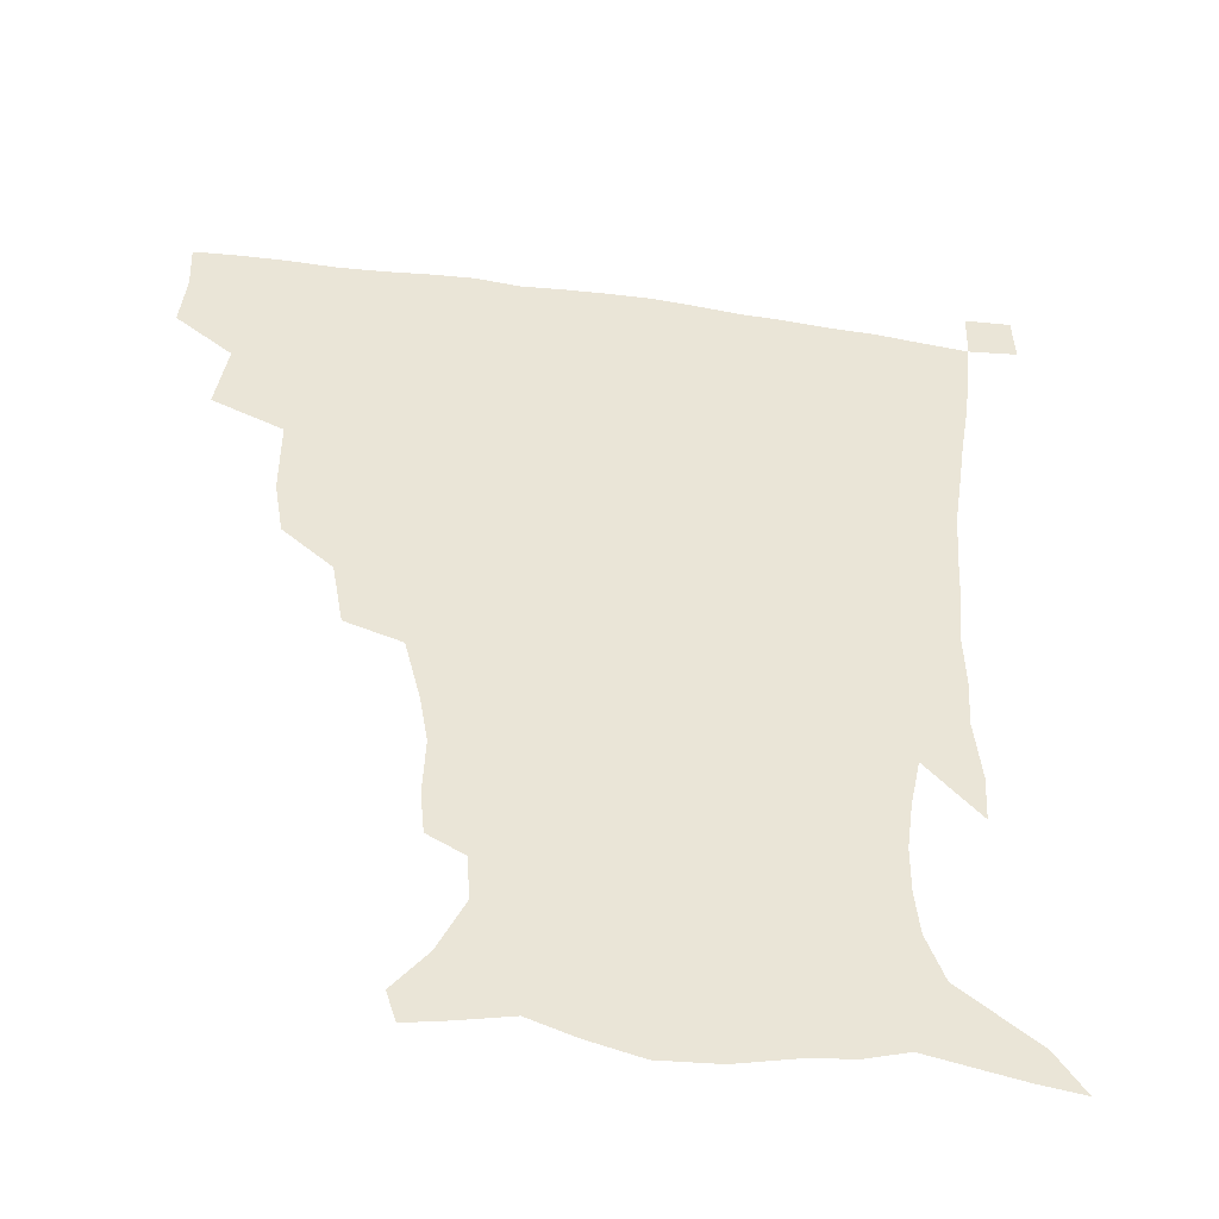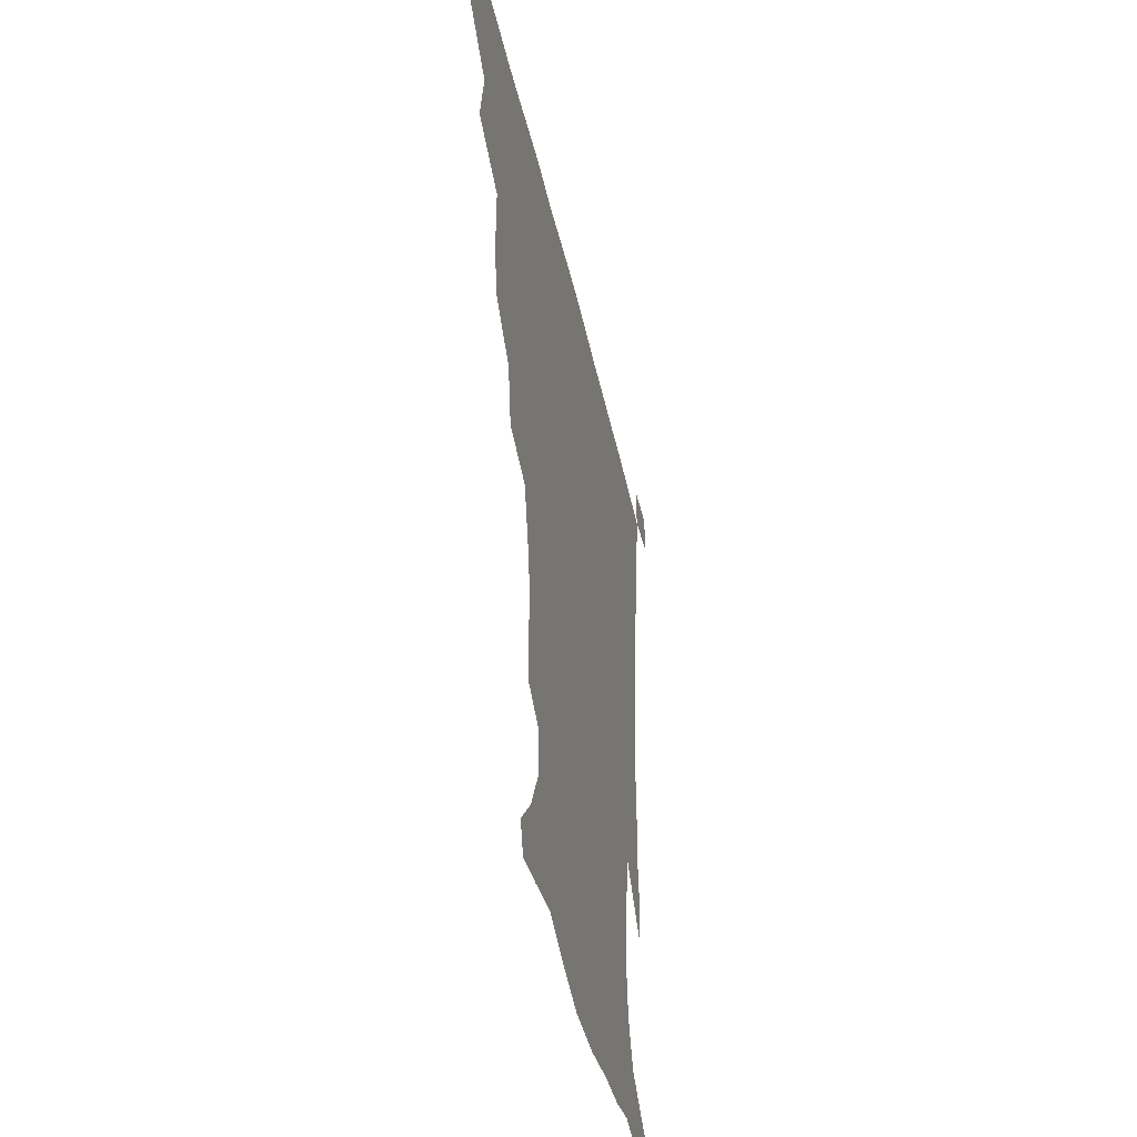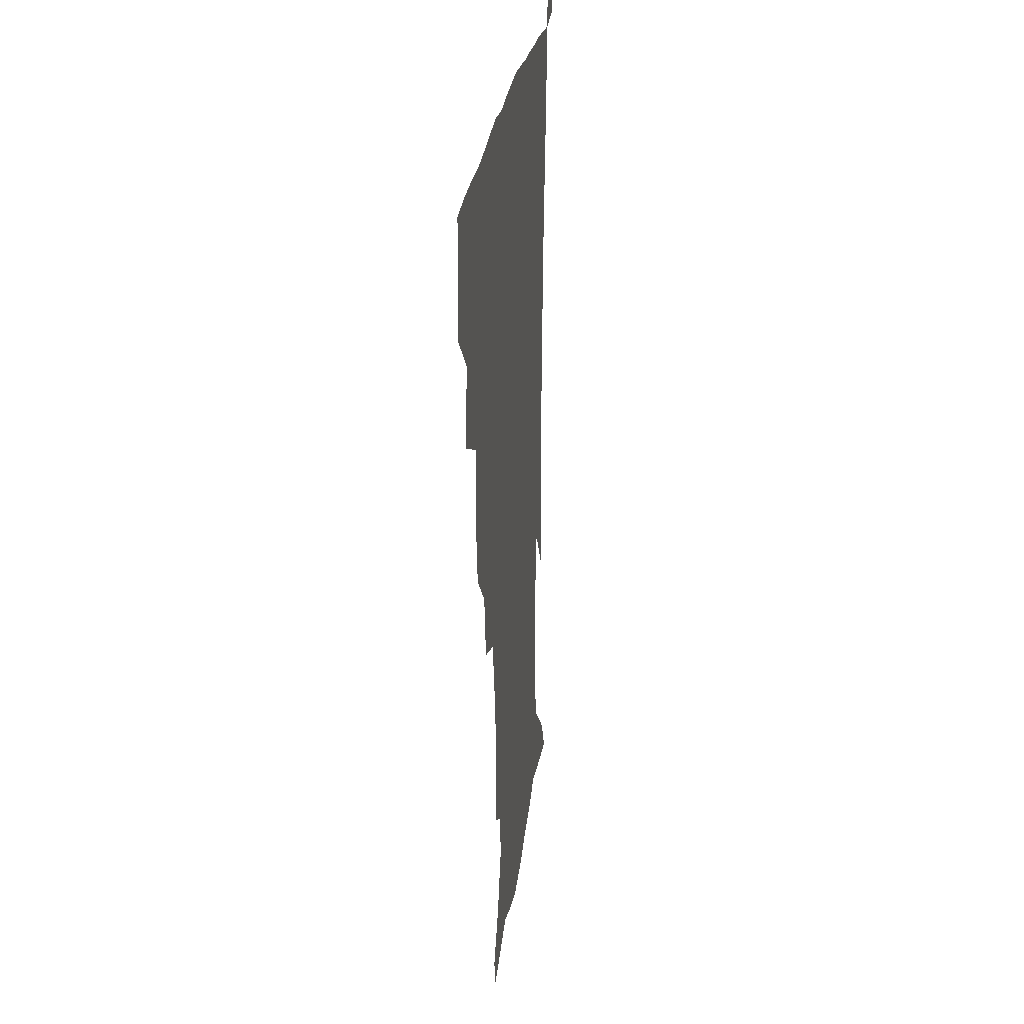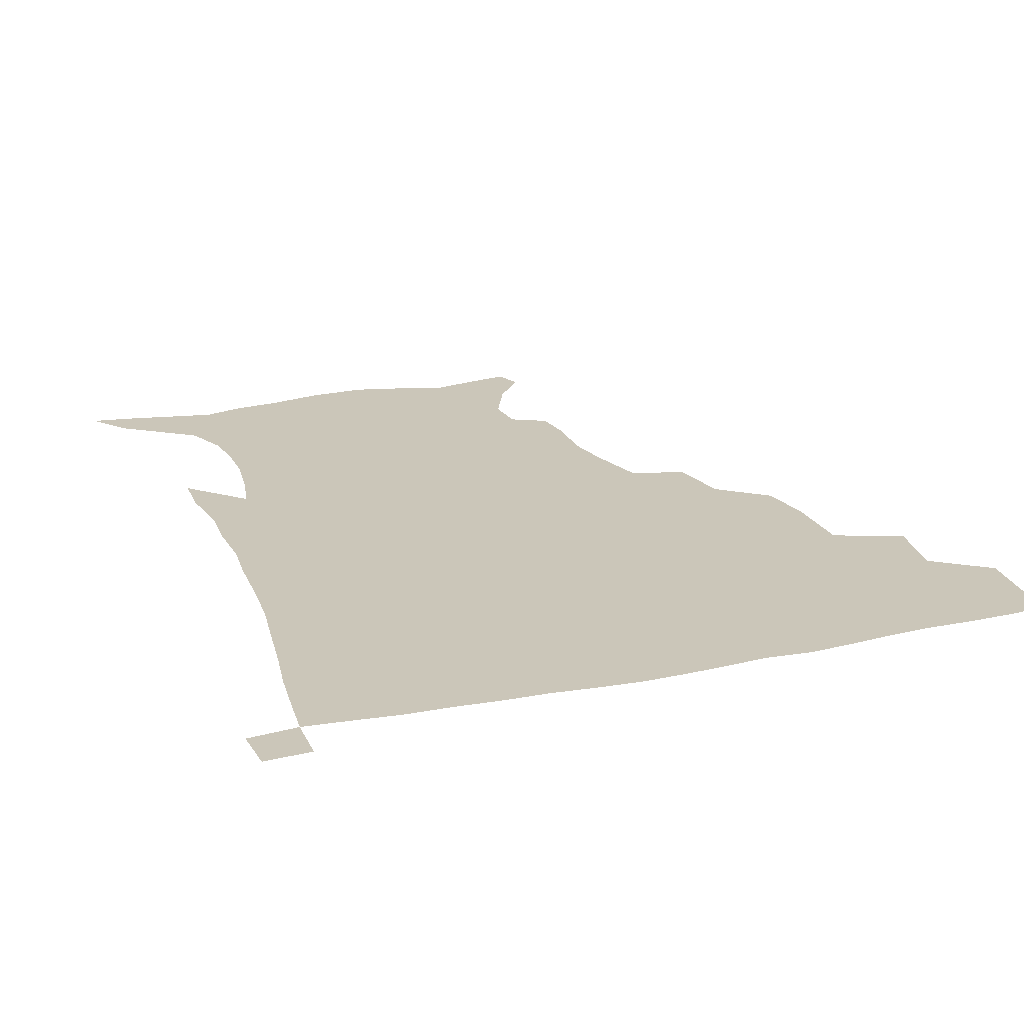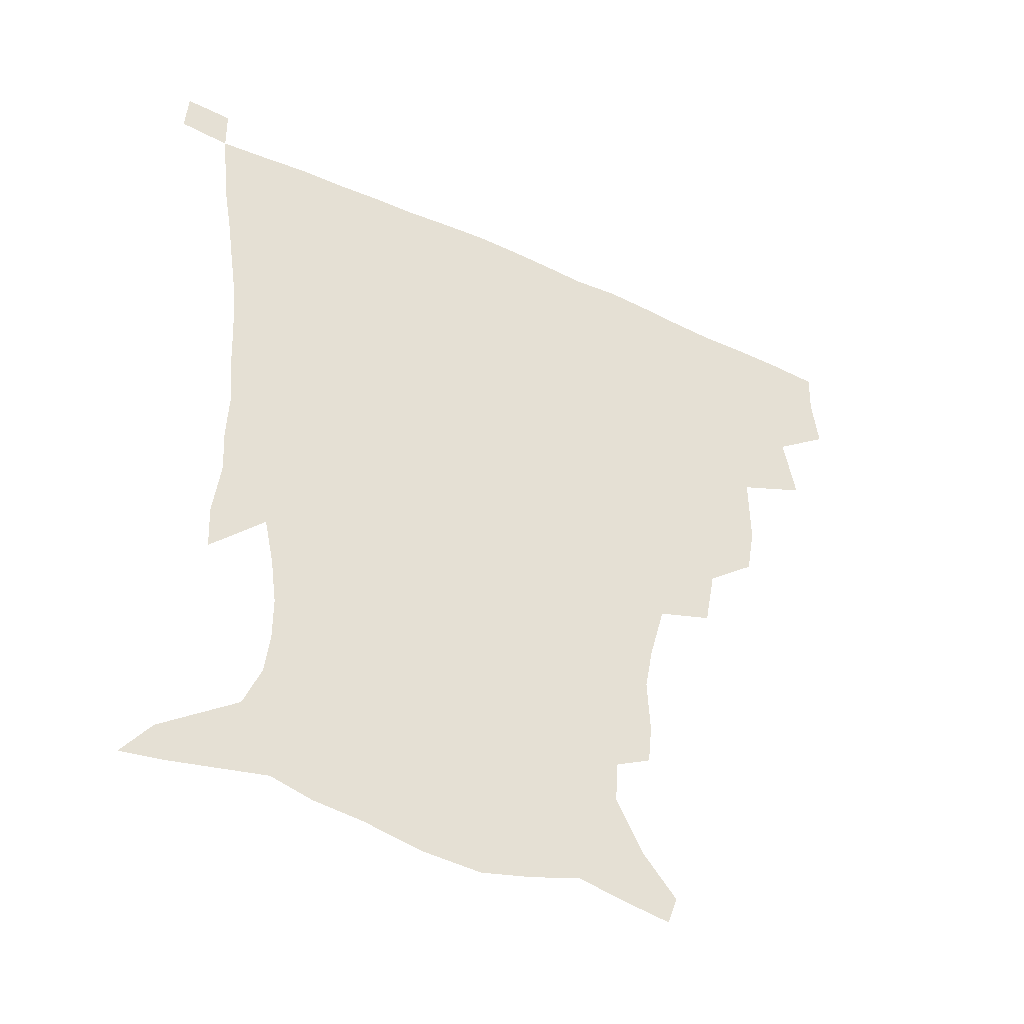
<metadata>
{"format":"obj","ext":"obj","renderer":"f3d","projection":"perspective","resolution":1024,"background":"white","views":[{"elev":-46.2,"azim":-9.0,"up":"+Y"},{"elev":-45.2,"azim":-77.5,"up":"+Y"},{"elev":23.2,"azim":-83.8,"up":"+Y"},{"elev":21.0,"azim":159.4,"up":"+Z"},{"elev":-47.0,"azim":152.9,"up":"+Y"}]}
</metadata>
<code>
v 435.3 400.6 0
v 437.3 419.1 0
v 436.7 434.9 0
v 449.8 363.5 0
v 453.7 386.5 0
v 453.1 403.4 0
v 452.8 419.6 0
v 452 436 0
v 475.4 310.2 0
v 472.4 328.1 0
v 472.5 354 0
v 471.3 372.8 0
v 470.8 389.7 0
v 469.2 405 0
v 468.1 420.6 0
v 467.2 436.5 0
v 495.1 275.5 0
v 491.4 296.7 0
v 490 319.9 0
v 488.4 339.4 0
v 488.5 360.5 0
v 487.3 376.4 0
v 486 391.3 0
v 484.7 406 0
v 483.7 421 0
v 483.1 436.2 0
v 521.9 200 0
v 520.5 213.9 0
v 521.2 233.1 0
v 518.5 248.9 0
v 513.3 269.5 0
v 508.3 288.9 0
v 507.9 314.3 0
v 505.8 330.7 0
v 503.7 346 0
v 502.9 362.9 0
v 501.9 377.9 0
v 500.6 392.3 0
v 499.4 406.9 0
v 498.6 421.7 0
v 497.9 437.2 0
v 514.9 147.2 0
v 526 161.1 0
v 534.6 178.9 0
v 533.7 193.6 0
v 533.9 214.1 0
v 532.4 229.2 0
v 530.9 246.1 0
v 527.6 263.3 0
v 524.2 280.3 0
v 521.4 297.2 0
v 520.8 318.9 0
v 519.1 333.8 0
v 518.4 350.1 0
v 517.1 364.3 0
v 516.5 379.1 0
v 515 393.2 0
v 514.2 407.6 0
v 513.3 422 0
v 512.5 438.7 0
v 518.1 137.3 0
v 530.3 152 0
v 539.8 168.6 0
v 543.9 185.6 0
v 543.9 202.7 0
v 544.9 224.8 0
v 543.2 239.9 0
v 540.9 253.9 0
v 538 268 0
v 535.9 285.9 0
v 535 305.3 0
v 533.7 321.4 0
v 532.9 336.8 0
v 532.4 352.2 0
v 531.6 366 0
v 531.4 380.3 0
v 530 394 0
v 528.9 408.4 0
v 527.8 423.6 0
v 526.8 439.7 0
v 532 139.7 0
v 545.6 157.6 0
v 553.7 178 0
v 554.5 192.8 0
v 554.8 208.7 0
v 555.1 231.1 0
v 553.8 245.3 0
v 552.3 261.7 0
v 549.9 274.3 0
v 548.5 291.3 0
v 547.9 309.1 0
v 547 324.2 0
v 546.8 339.3 0
v 546.2 353.4 0
v 546 367.5 0
v 545.2 380.7 0
v 544.5 394.3 0
v 544.3 408.2 0
v 543.2 422.8 0
v 541.9 438.5 0
v 548.8 143.2 0
v 560.8 163.3 0
v 564.3 179.5 0
v 565.1 196 0
v 566.3 216.1 0
v 565.6 231.8 0
v 564.5 248.7 0
v 563.3 263.6 0
v 561.8 278.8 0
v 561.2 295.5 0
v 560.9 311.8 0
v 560 324.3 0
v 560 340.6 0
v 560.1 354.9 0
v 559.8 368 0
v 559 381 0
v 559.1 394.7 0
v 558.6 408.4 0
v 557.6 422.9 0
v 556 439.6 0
v 563.6 138 0
v 573.7 164.5 0
v 576.4 183.8 0
v 576.5 197 0
v 576.7 217.9 0
v 576.7 233.5 0
v 575.6 248.6 0
v 574.9 264.1 0
v 573.9 278.2 0
v 573.3 294.7 0
v 573.2 312.1 0
v 573.6 328 0
v 573.2 340.6 0
v 573.3 354.8 0
v 573.7 368.5 0
v 573.5 381.4 0
v 573.8 394.9 0
v 573.4 408.3 0
v 571.6 423.9 0
v 570 440.4 0
v 581.1 133.5 0
v 586.6 164.4 0
v 587.6 184.2 0
v 588.3 204.1 0
v 588 219.7 0
v 587.9 237.6 0
v 587.4 251.2 0
v 586.7 268.7 0
v 586.9 282.5 0
v 586.1 297.5 0
v 586.1 314.1 0
v 586.2 328.6 0
v 586.7 342.1 0
v 587 356.5 0
v 587.2 368.3 0
v 588.1 382.3 0
v 587.8 395.2 0
v 587.4 408.4 0
v 585.7 424.4 0
v 583.9 440.7 0
v 600.3 134.5 0
v 599.8 163.2 0
v 599.4 184 0
v 599.4 200.6 0
v 599.3 217.9 0
v 598.9 235.3 0
v 598.6 252.2 0
v 598.8 265.8 0
v 598.2 284.3 0
v 598.6 297.8 0
v 598.5 313.7 0
v 599.2 326.5 0
v 599.5 342.2 0
v 600.1 355.3 0
v 601.2 369.7 0
v 601.7 382.6 0
v 601.8 395.5 0
v 601.2 409.6 0
v 600.1 424.5 0
v 598.5 439.8 0
v 619 138.4 0
v 614.2 160 0
v 611 182.8 0
v 610.1 200.2 0
v 610.3 218.2 0
v 610 235.9 0
v 610.2 249.9 0
v 610.5 266.4 0
v 610.3 281.4 0
v 610.6 297.1 0
v 610.8 312.2 0
v 611.8 329 0
v 612.4 341.6 0
v 613.2 354.4 0
v 614.1 369.3 0
v 615 382.5 0
v 615.7 395.4 0
v 616.6 408.9 0
v 615.8 423.1 0
v 614.1 438.4 0
v 635.3 140.2 0
v 627 161.2 0
v 623.9 177.5 0
v 621 197.1 0
v 620.3 218.9 0
v 620.7 235.1 0
v 621.6 248.7 0
v 621.7 266.5 0
v 622.9 278.2 0
v 622.8 294.2 0
v 623.2 309 0
v 623.3 328 0
v 624.7 341.9 0
v 626.1 354 0
v 627.2 367.8 0
v 628.4 381.3 0
v 629.6 394.9 0
v 630.9 408.5 0
v 630.5 422.5 0
v 629 438 0
v 648.7 144 0
v 640.1 159.9 0
v 633.8 179.4 0
v 632 194.4 0
v 631.2 212.7 0
v 631.6 229.6 0
v 633.5 243.1 0
v 633.5 261.4 0
v 634.1 277 0
v 634.5 292.3 0
v 635.2 307.7 0
v 636.4 322 0
v 636.8 339 0
v 638.7 351.9 0
v 640.2 366.2 0
v 641.6 381.4 0
v 643.1 394 0
v 644.4 408.2 0
v 645.2 421.7 0
v 644.5 437 0
v 664.8 140.7 0
v 653.7 157.3 0
v 646 174.6 0
v 642.8 189.5 0
v 641 208.6 0
v 642.1 223 0
v 644.1 238.2 0
v 645.2 256 0
v 645.3 272.9 0
v 646.6 286.9 0
v 646.6 304.3 0
v 648.4 317.9 0
v 649 334.6 0
v 651.1 348.9 0
v 653.1 362.9 0
v 654.6 378.9 0
v 656.6 393.1 0
v 658.2 407.2 0
v 659.4 421.1 0
v 659.3 436.7 0
v 679.7 137.6 0
v 668.3 153.3 0
v 659.7 167.8 0
v 654 182.9 0
v 652.5 197.3 0
v 652.7 212.6 0
v 654.8 228.7 0
v 658.2 245.2 0
v 658.9 261.7 0
v 658.8 279.1 0
v 659.1 296.1 0
v 660.2 311.6 0
v 663.1 324.7 0
v 663.3 344 0
v 665.3 359.9 0
v 667 376.9 0
v 670.2 390.4 0
v 672 405.7 0
v 673.7 420.2 0
v 674.9 435.1 0
v 693.8 135.5 0
v 684.5 148.9 0
v 676 226.2 0
v 676.8 241.9 0
v 674.6 262.5 0
v 675.5 278.4 0
v 674.9 297 0
v 676.5 312.9 0
v 677.4 331.4 0
v 678.7 350.2 0
v 681.2 367.6 0
v 683.8 385.9 0
v 686.6 402.3 0
v 688.5 418.5 0
v 690.1 433.8 0
v 690.5 450.2 0
v 706.7 435.5 0
v 706 451.1 0
f 5 6 1
f 1 6 2
f 6 7 2
f 2 7 3
f 7 8 3
f 11 12 4
f 4 12 5
f 12 13 5
f 5 13 6
f 13 14 6
f 6 14 7
f 14 15 7
f 7 15 8
f 15 16 8
f 18 19 9
f 9 19 10
f 19 20 10
f 10 20 11
f 20 21 11
f 11 21 12
f 21 22 12
f 12 22 13
f 22 23 13
f 13 23 14
f 23 24 14
f 14 24 15
f 24 25 15
f 15 25 16
f 25 26 16
f 31 32 17
f 17 32 18
f 32 33 18
f 18 33 19
f 33 34 19
f 19 34 20
f 34 35 20
f 20 35 21
f 35 36 21
f 21 36 22
f 36 37 22
f 22 37 23
f 37 38 23
f 23 38 24
f 38 39 24
f 24 39 25
f 39 40 25
f 25 40 26
f 40 41 26
f 45 46 27
f 27 46 28
f 46 47 28
f 28 47 29
f 47 48 29
f 29 48 30
f 48 49 30
f 30 49 31
f 49 50 31
f 31 50 32
f 50 51 32
f 32 51 33
f 51 52 33
f 33 52 34
f 52 53 34
f 34 53 35
f 53 54 35
f 35 54 36
f 54 55 36
f 36 55 37
f 55 56 37
f 37 56 38
f 56 57 38
f 38 57 39
f 57 58 39
f 39 58 40
f 58 59 40
f 40 59 41
f 59 60 41
f 61 62 42
f 42 62 43
f 62 63 43
f 43 63 44
f 63 64 44
f 44 64 45
f 64 65 45
f 45 65 46
f 65 66 46
f 46 66 47
f 66 67 47
f 47 67 48
f 67 68 48
f 48 68 49
f 68 69 49
f 49 69 50
f 69 70 50
f 50 70 51
f 70 71 51
f 51 71 52
f 71 72 52
f 52 72 53
f 72 73 53
f 53 73 54
f 73 74 54
f 54 74 55
f 74 75 55
f 55 75 56
f 75 76 56
f 56 76 57
f 76 77 57
f 57 77 58
f 77 78 58
f 58 78 59
f 78 79 59
f 59 79 60
f 79 80 60
f 61 81 62
f 81 82 62
f 62 82 63
f 82 83 63
f 63 83 64
f 83 84 64
f 64 84 65
f 84 85 65
f 65 85 66
f 85 86 66
f 66 86 67
f 86 87 67
f 67 87 68
f 87 88 68
f 68 88 69
f 88 89 69
f 69 89 70
f 89 90 70
f 70 90 71
f 90 91 71
f 71 91 72
f 91 92 72
f 72 92 73
f 92 93 73
f 73 93 74
f 93 94 74
f 74 94 75
f 94 95 75
f 75 95 76
f 95 96 76
f 76 96 77
f 96 97 77
f 77 97 78
f 97 98 78
f 78 98 79
f 98 99 79
f 79 99 80
f 99 100 80
f 81 101 82
f 101 102 82
f 82 102 83
f 102 103 83
f 83 103 84
f 103 104 84
f 84 104 85
f 104 105 85
f 85 105 86
f 105 106 86
f 86 106 87
f 106 107 87
f 87 107 88
f 107 108 88
f 88 108 89
f 108 109 89
f 89 109 90
f 109 110 90
f 90 110 91
f 110 111 91
f 91 111 92
f 111 112 92
f 92 112 93
f 112 113 93
f 93 113 94
f 113 114 94
f 94 114 95
f 114 115 95
f 95 115 96
f 115 116 96
f 96 116 97
f 116 117 97
f 97 117 98
f 117 118 98
f 98 118 99
f 118 119 99
f 99 119 100
f 119 120 100
f 101 121 102
f 121 122 102
f 102 122 103
f 122 123 103
f 103 123 104
f 123 124 104
f 104 124 105
f 124 125 105
f 105 125 106
f 125 126 106
f 106 126 107
f 126 127 107
f 107 127 108
f 127 128 108
f 108 128 109
f 128 129 109
f 109 129 110
f 129 130 110
f 110 130 111
f 130 131 111
f 111 131 112
f 131 132 112
f 112 132 113
f 132 133 113
f 113 133 114
f 133 134 114
f 114 134 115
f 134 135 115
f 115 135 116
f 135 136 116
f 116 136 117
f 136 137 117
f 117 137 118
f 137 138 118
f 118 138 119
f 138 139 119
f 119 139 120
f 139 140 120
f 121 141 122
f 141 142 122
f 122 142 123
f 142 143 123
f 123 143 124
f 143 144 124
f 124 144 125
f 144 145 125
f 125 145 126
f 145 146 126
f 126 146 127
f 146 147 127
f 127 147 128
f 147 148 128
f 128 148 129
f 148 149 129
f 129 149 130
f 149 150 130
f 130 150 131
f 150 151 131
f 131 151 132
f 151 152 132
f 132 152 133
f 152 153 133
f 133 153 134
f 153 154 134
f 134 154 135
f 154 155 135
f 135 155 136
f 155 156 136
f 136 156 137
f 156 157 137
f 137 157 138
f 157 158 138
f 138 158 139
f 158 159 139
f 139 159 140
f 159 160 140
f 141 161 142
f 161 162 142
f 142 162 143
f 162 163 143
f 143 163 144
f 163 164 144
f 144 164 145
f 164 165 145
f 145 165 146
f 165 166 146
f 146 166 147
f 166 167 147
f 147 167 148
f 167 168 148
f 148 168 149
f 168 169 149
f 149 169 150
f 169 170 150
f 150 170 151
f 170 171 151
f 151 171 152
f 171 172 152
f 152 172 153
f 172 173 153
f 153 173 154
f 173 174 154
f 154 174 155
f 174 175 155
f 155 175 156
f 175 176 156
f 156 176 157
f 176 177 157
f 157 177 158
f 177 178 158
f 158 178 159
f 178 179 159
f 159 179 160
f 179 180 160
f 161 181 162
f 181 182 162
f 162 182 163
f 182 183 163
f 163 183 164
f 183 184 164
f 164 184 165
f 184 185 165
f 165 185 166
f 185 186 166
f 166 186 167
f 186 187 167
f 167 187 168
f 187 188 168
f 168 188 169
f 188 189 169
f 169 189 170
f 189 190 170
f 170 190 171
f 190 191 171
f 171 191 172
f 191 192 172
f 172 192 173
f 192 193 173
f 173 193 174
f 193 194 174
f 174 194 175
f 194 195 175
f 175 195 176
f 195 196 176
f 176 196 177
f 196 197 177
f 177 197 178
f 197 198 178
f 178 198 179
f 198 199 179
f 179 199 180
f 199 200 180
f 181 201 182
f 201 202 182
f 182 202 183
f 202 203 183
f 183 203 184
f 203 204 184
f 184 204 185
f 204 205 185
f 185 205 186
f 205 206 186
f 186 206 187
f 206 207 187
f 187 207 188
f 207 208 188
f 188 208 189
f 208 209 189
f 189 209 190
f 209 210 190
f 190 210 191
f 210 211 191
f 191 211 192
f 211 212 192
f 192 212 193
f 212 213 193
f 193 213 194
f 213 214 194
f 194 214 195
f 214 215 195
f 195 215 196
f 215 216 196
f 196 216 197
f 216 217 197
f 197 217 198
f 217 218 198
f 198 218 199
f 218 219 199
f 199 219 200
f 219 220 200
f 201 221 202
f 221 222 202
f 202 222 203
f 222 223 203
f 203 223 204
f 223 224 204
f 204 224 205
f 224 225 205
f 205 225 206
f 225 226 206
f 206 226 207
f 226 227 207
f 207 227 208
f 227 228 208
f 208 228 209
f 228 229 209
f 209 229 210
f 229 230 210
f 210 230 211
f 230 231 211
f 211 231 212
f 231 232 212
f 212 232 213
f 232 233 213
f 213 233 214
f 233 234 214
f 214 234 215
f 234 235 215
f 215 235 216
f 235 236 216
f 216 236 217
f 236 237 217
f 217 237 218
f 237 238 218
f 218 238 219
f 238 239 219
f 219 239 220
f 239 240 220
f 221 241 222
f 241 242 222
f 222 242 223
f 242 243 223
f 223 243 224
f 243 244 224
f 224 244 225
f 244 245 225
f 225 245 226
f 245 246 226
f 226 246 227
f 246 247 227
f 227 247 228
f 247 248 228
f 228 248 229
f 248 249 229
f 229 249 230
f 249 250 230
f 230 250 231
f 250 251 231
f 231 251 232
f 251 252 232
f 232 252 233
f 252 253 233
f 233 253 234
f 253 254 234
f 234 254 235
f 254 255 235
f 235 255 236
f 255 256 236
f 236 256 237
f 256 257 237
f 237 257 238
f 257 258 238
f 238 258 239
f 258 259 239
f 239 259 240
f 259 260 240
f 241 261 242
f 261 262 242
f 242 262 243
f 262 263 243
f 243 263 244
f 263 264 244
f 244 264 245
f 264 265 245
f 245 265 246
f 265 266 246
f 246 266 247
f 266 267 247
f 247 267 248
f 267 268 248
f 248 268 249
f 268 269 249
f 249 269 250
f 269 270 250
f 250 270 251
f 270 271 251
f 251 271 252
f 271 272 252
f 252 272 253
f 272 273 253
f 253 273 254
f 273 274 254
f 254 274 255
f 274 275 255
f 255 275 256
f 275 276 256
f 256 276 257
f 276 277 257
f 257 277 258
f 277 278 258
f 258 278 259
f 278 279 259
f 259 279 260
f 279 280 260
f 261 281 262
f 281 282 262
f 262 282 263
f 268 283 269
f 283 284 269
f 269 284 270
f 284 285 270
f 270 285 271
f 285 286 271
f 271 286 272
f 286 287 272
f 272 287 273
f 287 288 273
f 273 288 274
f 288 289 274
f 274 289 275
f 289 290 275
f 275 290 276
f 290 291 276
f 276 291 277
f 291 292 277
f 277 292 278
f 292 293 278
f 278 293 279
f 293 294 279
f 279 294 280
f 294 295 280
f 295 297 296
f 297 298 296

</code>
